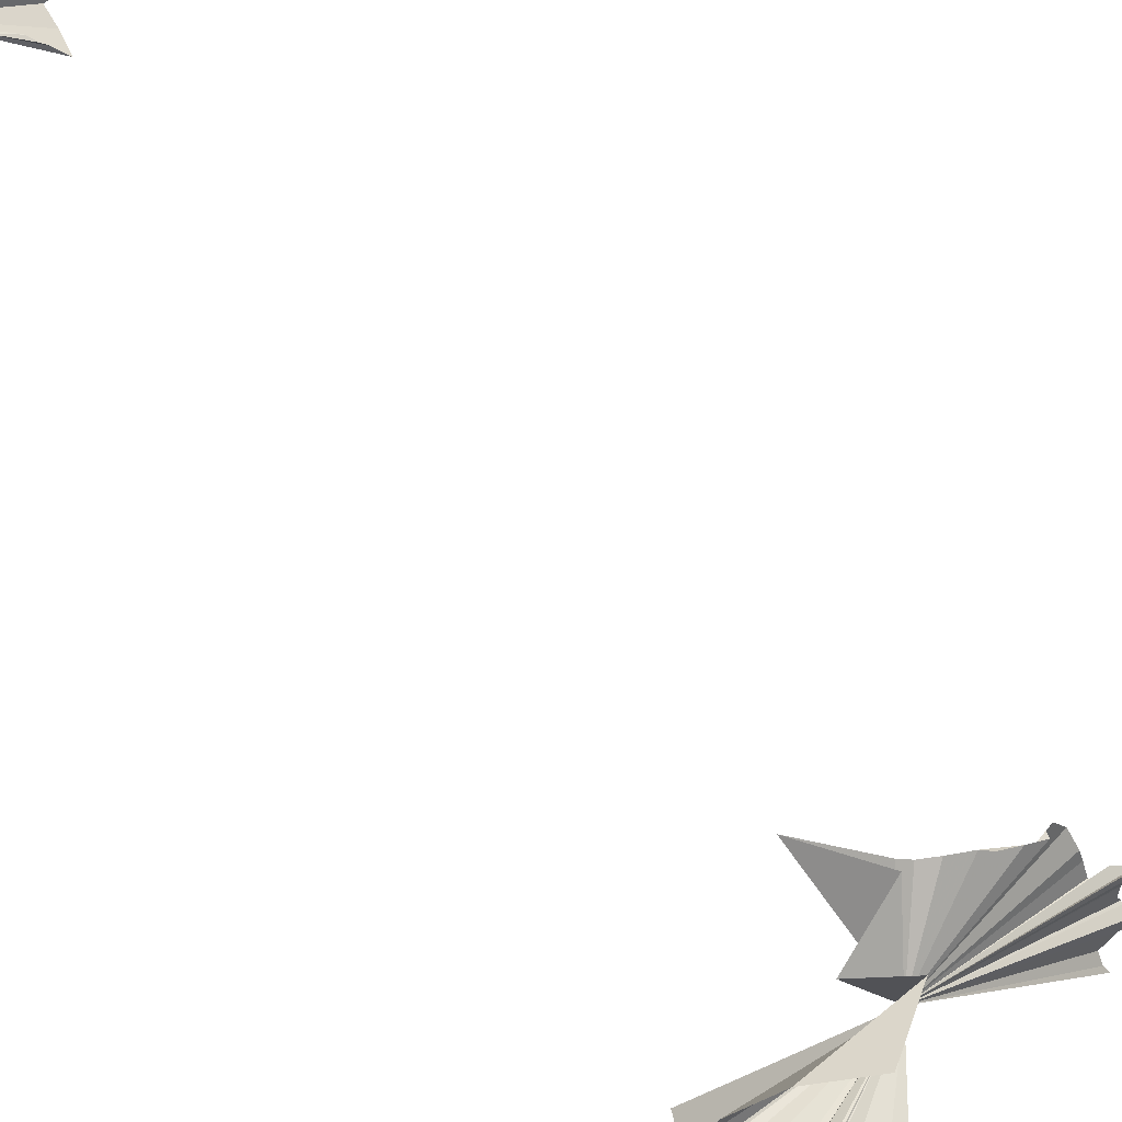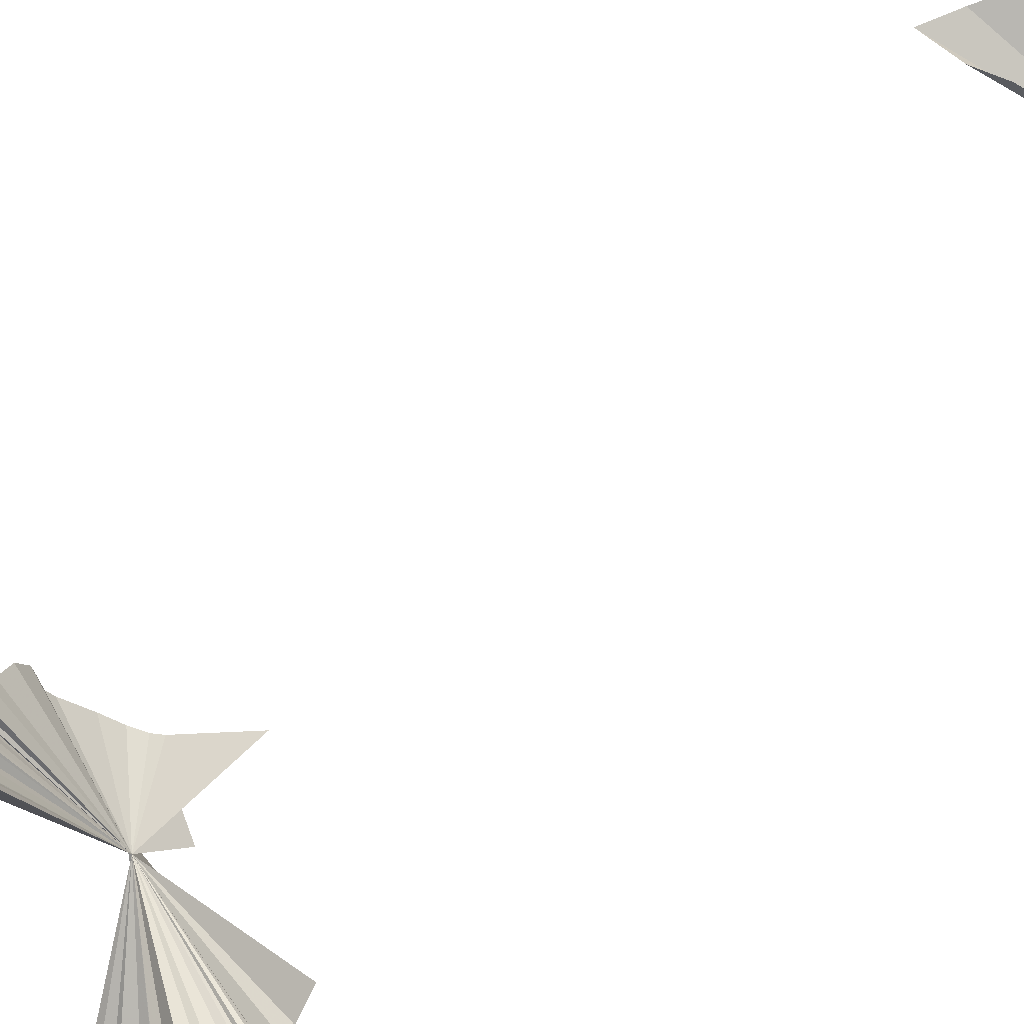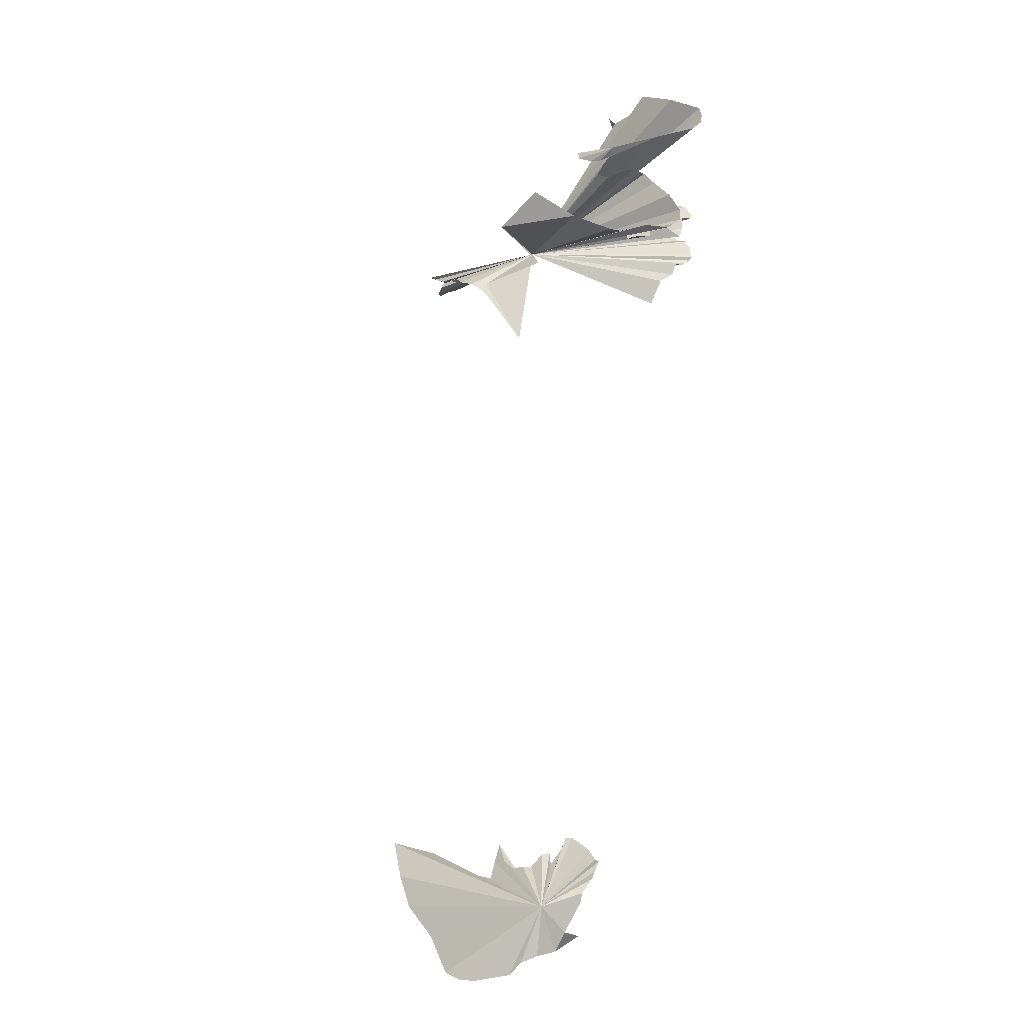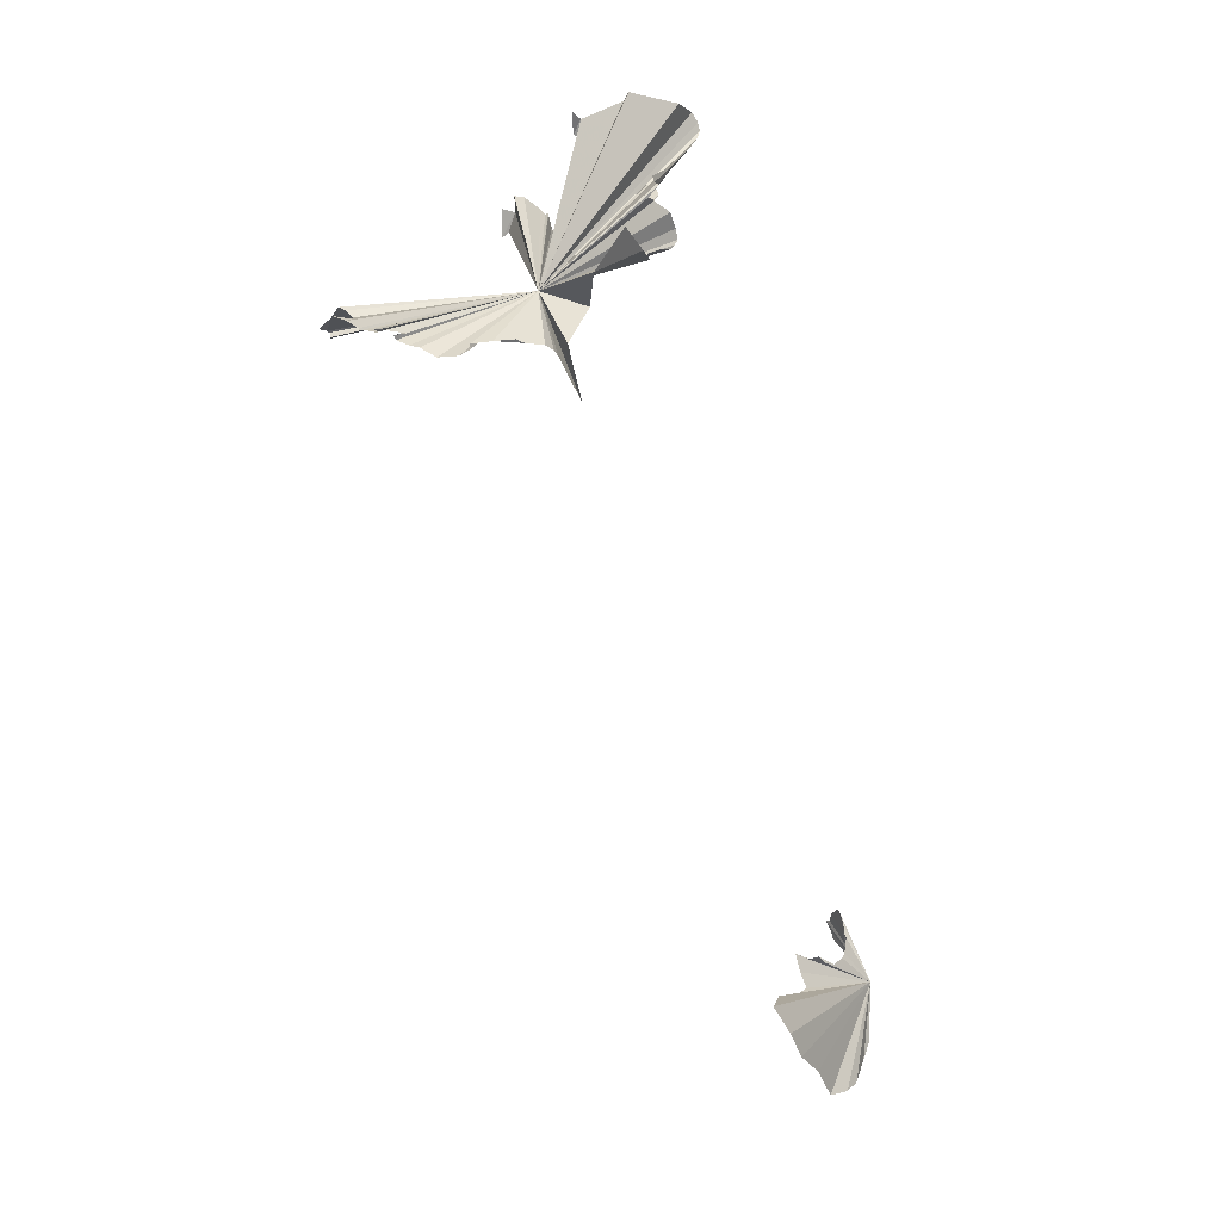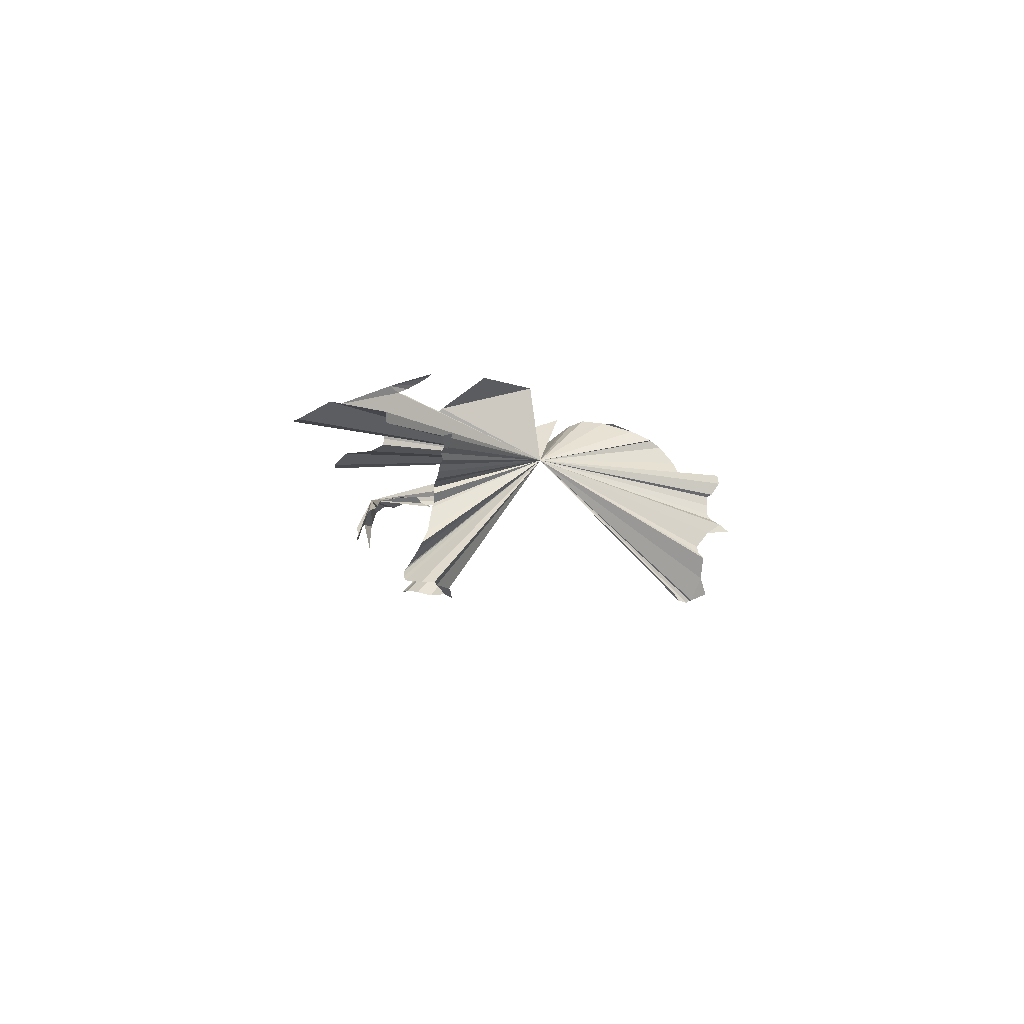
<metadata>
{"format":"obj","ext":"obj","renderer":"f3d","projection":"perspective","resolution":1024,"background":"white","views":[{"elev":50.6,"azim":148.5,"up":"+Z"},{"elev":-65.5,"azim":-44.7,"up":"+Z"},{"elev":0.9,"azim":39.2,"up":"+Y"},{"elev":17.9,"azim":-44.0,"up":"+Y"},{"elev":67.7,"azim":178.5,"up":"+Y"}]}
</metadata>
<code>
v -1.212 6.57 -0.6496
v -1.214 6.643 -0.6023
v -2.057 6.454 -0.2578
v -1.214 6.611 -0.5377
v -0.5528 6.595 -0.3453
v -0.7358 6.625 -0.2698
v -1.223 6.763 -0.552
v -1.195 6.597 -0.6993
v -1.157 6.626 -0.9242
v -0.8791 6.611 -0.2697
v -1.162 6.75 -0.964
v -1.323 7.529 -0.6046
v -1.291 7.414 -0.6014
v -1.02 6.594 -0.09857
v -1.288 6.717 0.09586
v -0.971 6.583 -0.1924
v -1.311 7.658 -0.5738
v -0.9102 7.774 -0.5133
v -1.345 7.537 -0.6248
v -1.391 7.719 -0.585
v -0.4878 6.624 -0.3511
v -0.444 6.749 -0.3844
v -0.4346 6.659 -0.3713
v -1.992 6.654 0.2846
v -1.627 6.95 0.2422
v -1.117 6.796 -1.076
v -1.081 6.711 -1.108
v -0.9734 6.476 -1.349
v -0.9548 6.449 -1.345
v -1.774 6.33 0.01081
v -1.005 6.719 -1.251
v -1.002 6.635 -1.206
v -1.06 6.27 -1.164
v -1.037 6.375 -1.2
v -0.9756 6.412 -1.331
v -0.8458 7.116 -0.3881
v -0.7388 7.024 -0.398
v -1.014 6.363 -1.254
v -0.993 6.383 -1.278
v -0.9976 6.544 -1.369
v -0.5397 6.89 -0.3538
v -1.266 7.112 -0.6206
v -1.278 7.194 -0.5996
v -1.123 6.205 -1.061
v -1.306 7.34 -0.6232
v -1.229 6.832 -0.5832
v -1.244 6.993 -0.6303
v -0.2632 7.457 -0.3261
v -0.5343 7.395 -0.1705
v -1.206 7.228 0.1263
v -0.91 7.311 0.01419
v -1.221 7.281 0.1209
v -1.107 7.199 0.0772
v -1.035 7.204 0.0355
v -0.4945 7.742 -0.3135
v -0.2496 7.65 -0.4066
v -0.9658 7.233 -0.0084
v -0.9091 7.847 -0.4579
v -2.318 6.099 0.1977
v -2.258 6.042 0.1809
v -2.426 6.156 0.2159
v -2.589 6.188 0.1765
v -2.819 6.221 0.0821
v -2.659 6.224 0.1568
v -2.976 6.172 0.0164
v -2.969 6.211 0.0055
v -0.2057 7.571 -0.3813
v -0.2037 7.509 -0.3609
v -0.9041 7.121 -0.1427
v -0.8644 7.146 -0.2948
v -1.937 5.624 0.09557
v -0.8478 7.125 -0.3407
v -3.05 6.129 -0.0269
v -1.014 7.058 -0.0606
v -0.9425 7.085 -0.0908
v -1.024 7.178 -0.0072
v -1.111 7.093 -0.0295
v -3.225 6.148 -1.367
v -3.298 6.272 -1.227
v -3.316 6.379 -1.098
v -3.209 6.13 -1.343
v -3.228 6.106 -1.33
v -3.244 6.202 -0.5089
v -3.264 6.239 -0.5081
v -3.193 6.088 -1.365
v -3.38 6.269 -0.6787
v -3.388 6.268 -0.6066
v -2.218 6.143 0.2386
v -3.214 6.134 -1.366
v -3.336 6.183 -1.331
v -1.179 6.63 -1.444
v -1.288 6.69 -1.459
v -3.284 6.266 -0.4303
v -3.279 6.28 -0.346
v -1.02 6.819 -1.271
v -0.9818 6.826 -1.316
v -3.285 6.356 -1.047
v -3.28 6.312 -0.976
v -1.222 6.978 -1.461
v -1.231 6.848 -1.441
v -3.372 6.329 -0.8656
v -3.388 6.277 -0.5372
v -3.426 6.301 -0.5281
v -1.118 6.958 -1.455
v -3.472 6.336 -0.8026
v -3.531 6.367 -0.8784
v -3.41 6.265 -0.7297
v -3.409 6.283 -0.7391
v -3.489 6.328 -0.4444
v -3.478 6.335 -0.3772
v -3.427 6.316 -0.4028
v -3.127 6.105 -1.35
v -3.1 6.136 -1.311
v -1.078 6.612 -1.41
v -0.9825 6.817 -1.353
v -3.196 6.17 -0.2973
v -3.151 6.113 -0.1582
v -0.9942 6.858 -1.401
v -3.22 6.178 -0.3873
v -1.341 6.649 -1.477
v -1.192 5.988 -1.001
v -1.332 6.881 -1.487
v -1.625 0.9076 2.091
v -1.508 0.6678 2.11
v -0.3155 0.7822 1.807
v -1.755 1.165 2.022
v -1.113 0.1631 2.088
v -1.278 0.4433 2.088
v -0.517 1.07 1.687
v -0.583 1.061 1.716
v -1.255 0.9703 1.773
v -1.476 1.084 1.834
v -0.9296 0.1375 2.109
v -0.7893 0.1504 2.085
v -0.4091 1.18 1.576
v -0.4439 1.17 1.64
v -0.6895 1.042 1.726
v -0.7883 1.088 1.712
v -0.9665 0.9102 1.677
v -0.9765 1.034 1.614
v -0.8878 1.121 1.622
v -0.9701 1.175 1.554
v -1.112 0.9265 1.713
v -0.3903 1.089 1.588
v -0.8372 1.149 1.686
v -0.1861 1.099 1.24
v -0.1806 1.078 1.199
v -0.5424 0.2099 1.95
v -0.441 0.3213 1.92
v -0.1804 1.004 1.256
v -0.1865 0.9432 1.287
v -0.1702 0.7763 1.47
v -0.2259 0.5479 1.609
v -0.3451 0.3741 1.827
v -0.2919 0.3869 1.655
v -0.3281 1.295 1.468
v -0.3342 1.212 1.514
v -0.2245 1.19 1.29
v -0.2996 1.296 1.416
v -0.1635 0.8569 1.453
v -0.2744 0.4644 1.358
f 1 2 3
f 2 4 3
f 5 6 3
f 4 7 3
f 3 8 1
f 9 8 3
f 10 3 6
f 9 3 11
f 12 3 13
f 14 15 3
f 14 3 16
f 17 18 3
f 19 20 17
f 21 5 3
f 22 23 3
f 15 24 3
f 10 16 3
f 15 25 24
f 26 3 27
f 28 3 29
f 24 30 3
f 23 21 3
f 31 32 3
f 33 34 3
f 3 32 27
f 3 26 11
f 29 3 35
f 36 37 3
f 3 34 38
f 3 38 39
f 28 40 3
f 35 3 39
f 41 22 3
f 42 43 3
f 3 44 33
f 3 12 17
f 41 3 37
f 3 43 45
f 7 46 3
f 3 45 13
f 3 47 42
f 3 46 47
f 12 19 17
f 3 48 49
f 50 51 52
f 53 54 51
f 51 50 53
f 3 55 56
f 54 57 51
f 49 51 57
f 58 3 18
f 59 3 60
f 61 3 59
f 3 61 62
f 63 62 64
f 63 3 62
f 65 3 66
f 3 67 68
f 3 69 70
f 60 3 71
f 3 63 66
f 3 72 36
f 73 3 65
f 58 55 3
f 3 68 48
f 3 74 75
f 49 57 3
f 69 3 75
f 72 3 70
f 3 57 76
f 56 67 3
f 77 74 3
f 78 3 79
f 80 79 3
f 77 3 76
f 3 81 82
f 83 84 3
f 3 82 85
f 86 3 87
f 88 71 3
f 3 89 81
f 88 3 30
f 78 79 90
f 89 3 78
f 3 91 92
f 93 94 3
f 95 3 96
f 93 3 84
f 97 3 98
f 97 80 3
f 99 3 100
f 3 101 98
f 87 3 102
f 103 102 3
f 99 104 3
f 105 106 101
f 3 86 107
f 3 107 108
f 3 108 105
f 101 3 105
f 109 3 110
f 111 110 3
f 3 109 103
f 3 94 111
f 112 3 85
f 3 112 113
f 3 114 91
f 115 96 3
f 116 3 117
f 3 92 100
f 118 115 3
f 118 3 104
f 40 114 3
f 31 3 95
f 119 3 116
f 83 3 119
f 73 117 3
f 120 100 92
f 44 3 121
f 122 100 120
f 123 124 125
f 123 125 126
f 127 125 128
f 129 130 125
f 131 132 125
f 127 133 125
f 133 134 125
f 124 128 125
f 125 135 136
f 125 136 129
f 137 138 125
f 139 125 140
f 125 141 142
f 125 143 131
f 144 135 125
f 142 140 125
f 125 130 137
f 132 126 125
f 125 138 145
f 141 125 145
f 139 143 125
f 146 125 147
f 125 148 149
f 150 125 151
f 152 125 153
f 125 154 155
f 149 154 125
f 156 157 125
f 125 158 159
f 125 159 156
f 150 147 125
f 152 160 125
f 144 125 157
f 125 155 153
f 125 160 151
f 158 125 146
f 148 125 134
f 153 155 161

</code>
